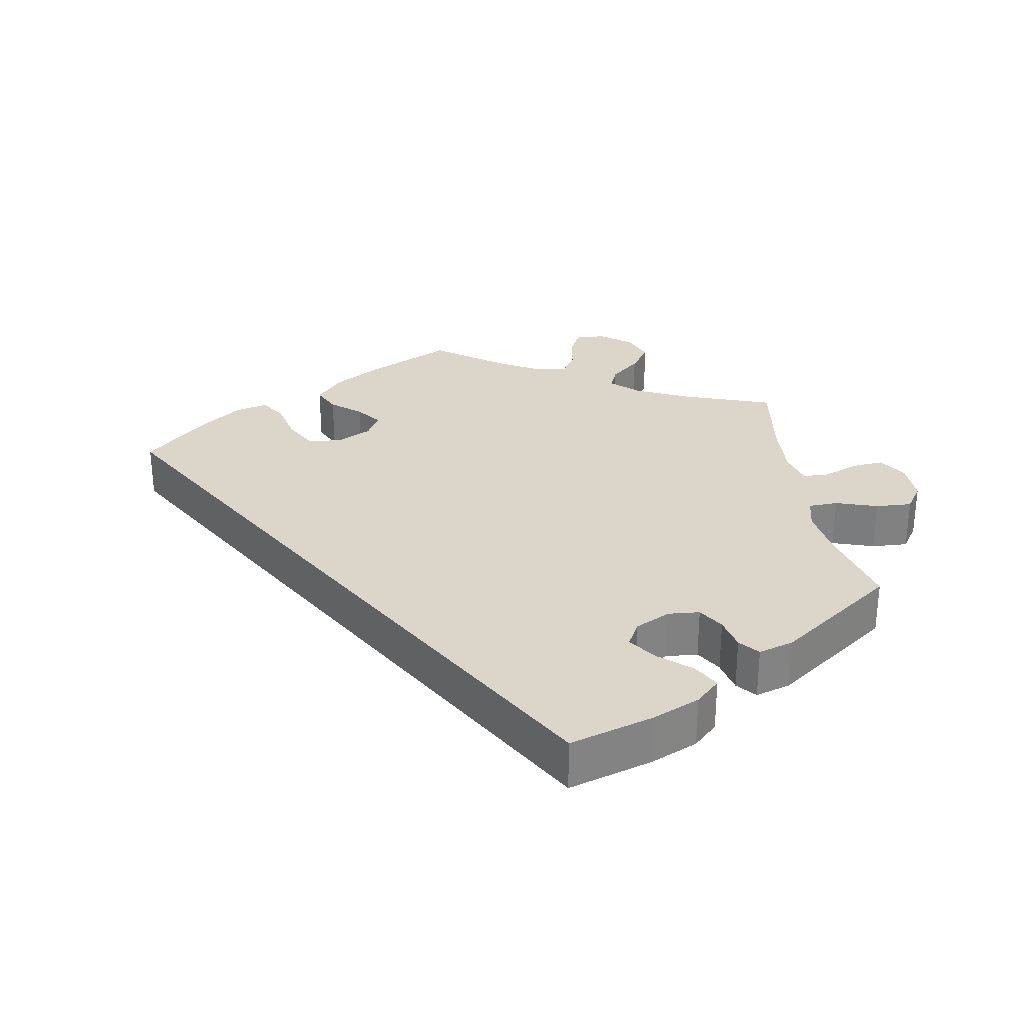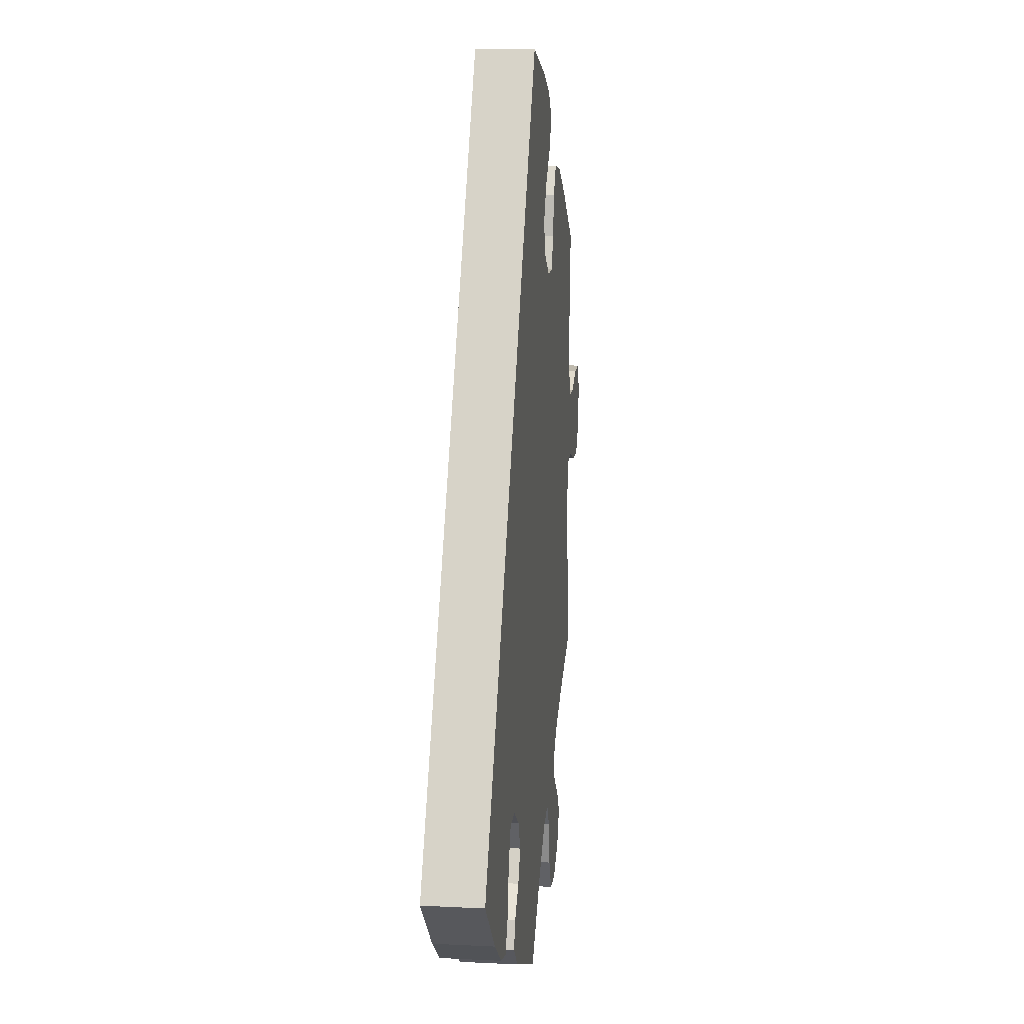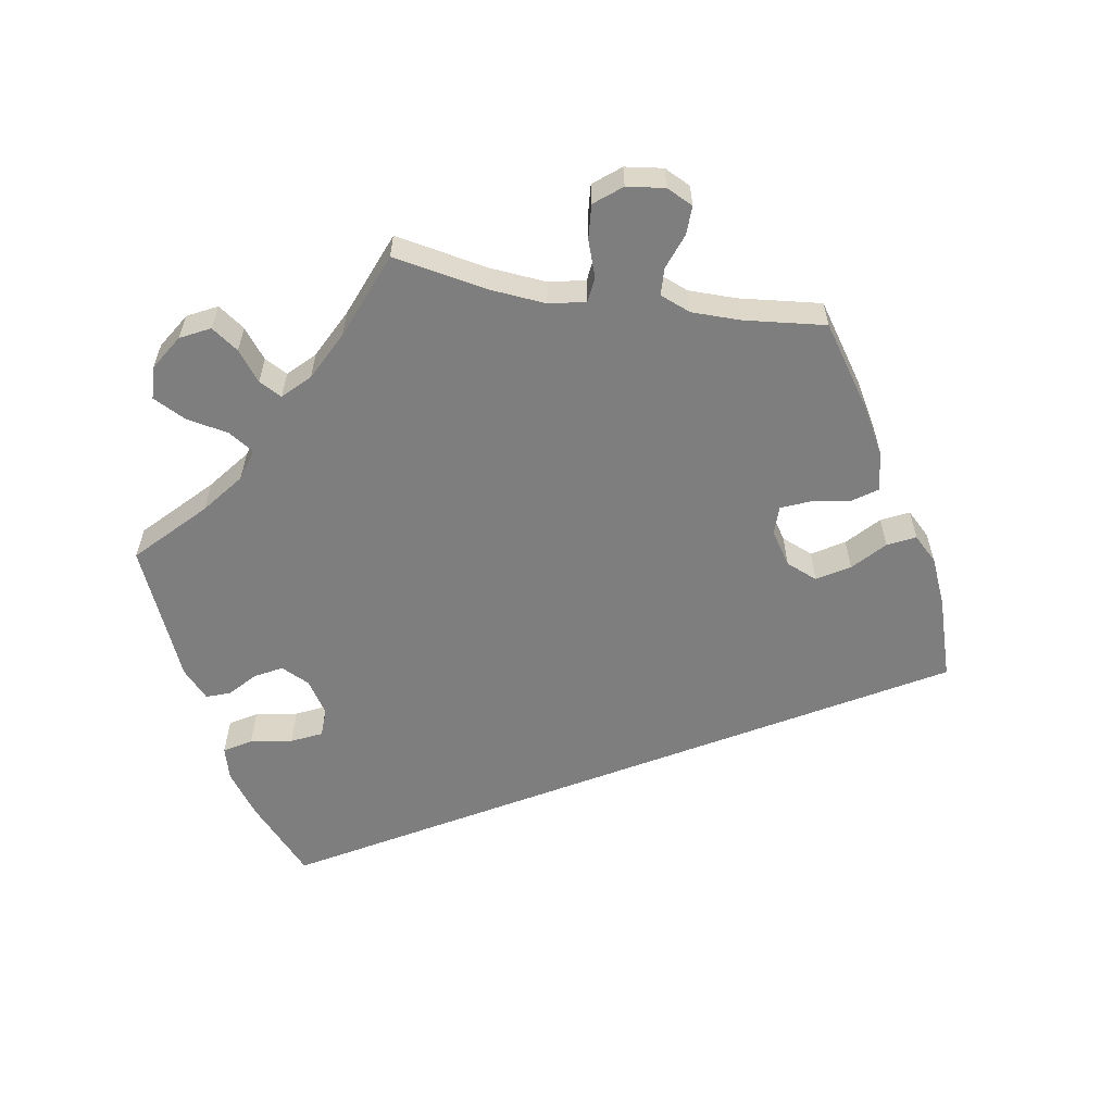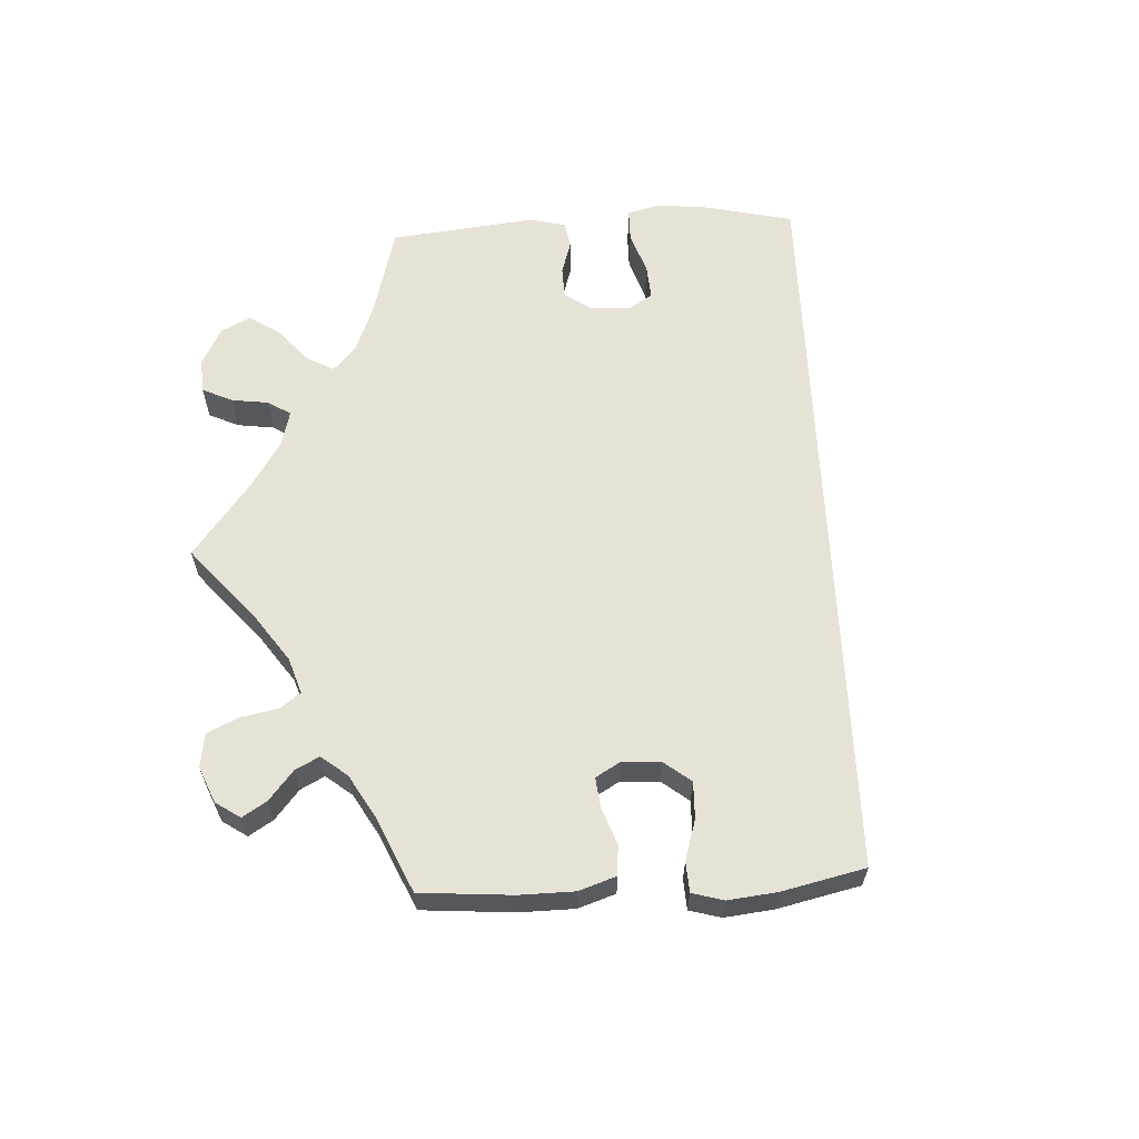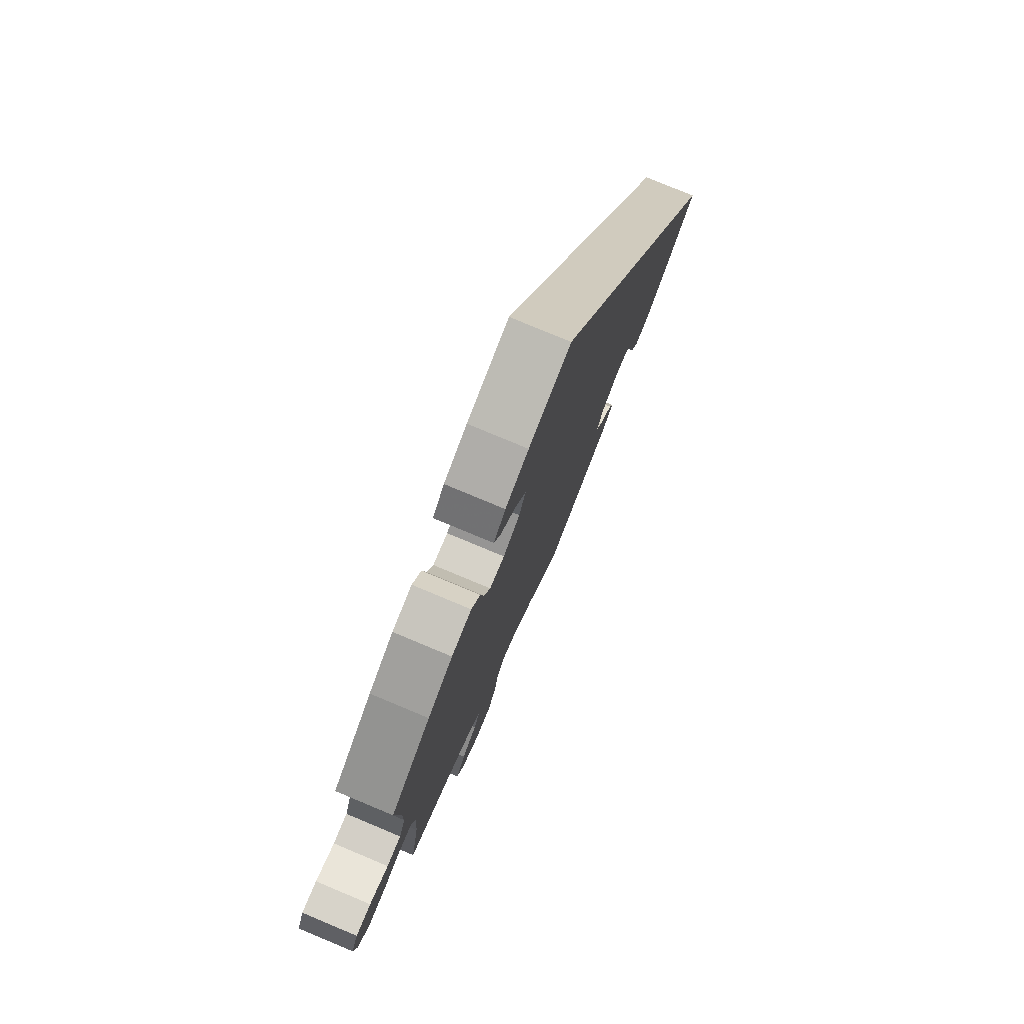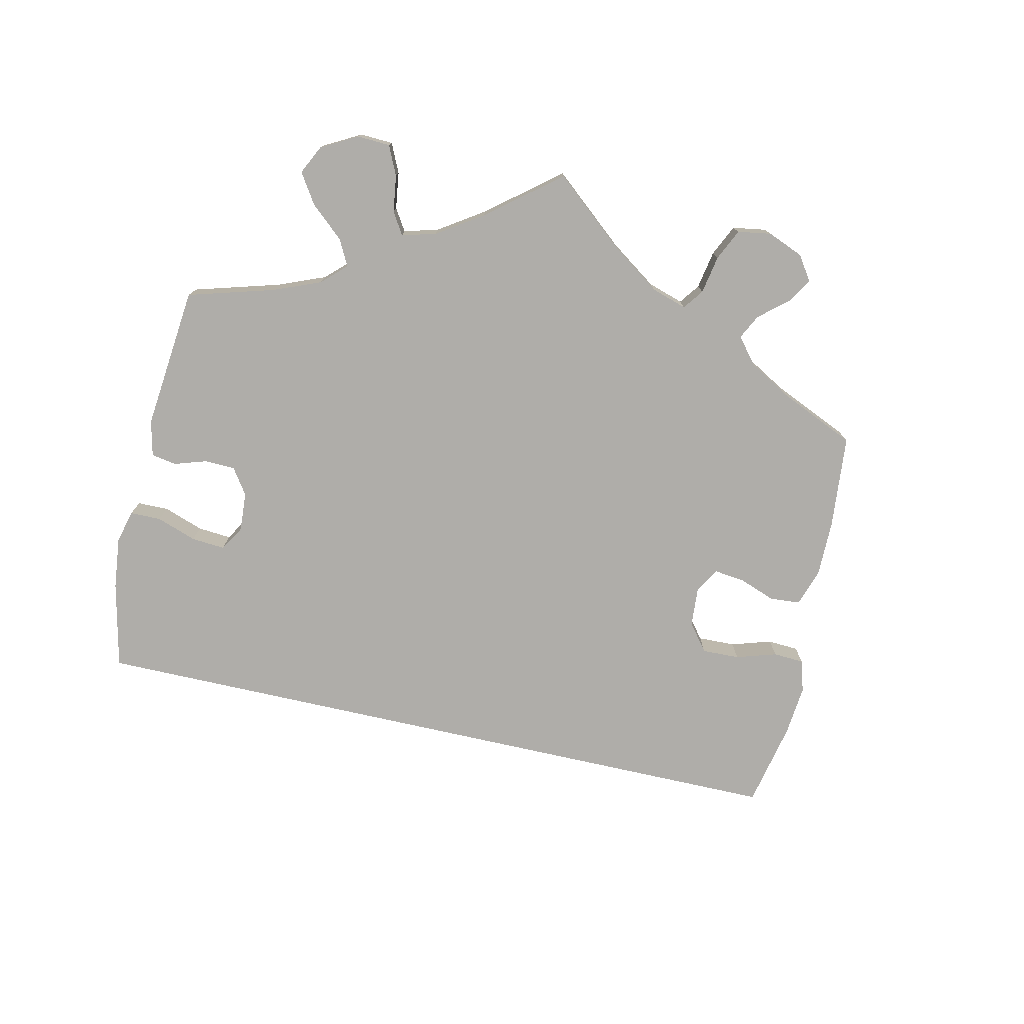
<metadata>
{"format":"obj","ext":"obj","renderer":"f3d","projection":"perspective","resolution":1024,"background":"white","views":[{"elev":29.9,"azim":110.2,"up":"+Y"},{"elev":14.2,"azim":96.3,"up":"+Z"},{"elev":-59.5,"azim":-99.6,"up":"+Y"},{"elev":63.4,"azim":-33.3,"up":"+Y"},{"elev":77.9,"azim":-67.3,"up":"+Z"},{"elev":-77.4,"azim":-132.6,"up":"+Y"}]}
</metadata>
<code>
v -0.09 0.07 -0.491
v -0.146 0.07 -0.447
v -0.19 0.07 -0.434
v -0.212 0.07 -0.469
v -0.224 0.07 -0.529
v -0.247 0.07 -0.574
v -0.292 0.07 -0.577
v -0.341 0.07 -0.547
v -0.362 0.07 -0.506
v -0.336 0.07 -0.469
v -0.295 0.07 -0.437
v -0.278 0.07 -0.405
v -0.313 0.07 -0.37
v -0.381 0.07 -0.336
v -0.501 0.07 -0.289
v -0.477 0.07 -0.158
v -0.47 0.07 -0.079
v -0.481 0.07 -0.028
v -0.516 0.07 -0.024
v -0.567 0.07 -0.042
v -0.615 0.07 -0.046
v -0.645 0.07 -0.009
v -0.652 0.07 0.044
v -0.634 0.07 0.081
v -0.594 0.07 0.08
v -0.544 0.07 0.062
v -0.506 0.07 0.064
v -0.489 0.07 0.107
v -0.489 0.07 0.175
v -0.501 0.07 0.289
v -0.394 0.07 0.363
v -0.327 0.07 0.401
v -0.273 0.07 0.412
v -0.249 0.07 0.377
v -0.24 0.07 0.325
v -0.223 0.07 0.285
v -0.183 0.07 0.285
v -0.138 0.07 0.315
v -0.12 0.07 0.359
v -0.147 0.07 0.403
v -0.19 0.07 0.443
v -0.209 0.07 0.481
v -0.177 0.07 0.514
v -0.114 0.07 0.542
v 0 0.07 0.578
v 0.501 0.07 -0.288
v 0.412 0.07 -0.371
v 0.354 0.07 -0.414
v 0.309 0.07 -0.427
v 0.287 0.07 -0.39
v 0.276 0.07 -0.332
v 0.256 0.07 -0.29
v 0.216 0.07 -0.289
v 0.171 0.07 -0.319
v 0.152 0.07 -0.359
v 0.172 0.07 -0.396
v 0.207 0.07 -0.428
v 0.219 0.07 -0.461
v 0.182 0.07 -0.496
v 0 0.07 -0.578
v -0.09 0 -0.491
v -0.146 0 -0.447
v -0.19 0 -0.434
v -0.212 0 -0.469
v -0.224 0 -0.529
v -0.247 0 -0.574
v -0.292 0 -0.577
v -0.341 0 -0.547
v -0.362 0 -0.506
v -0.336 0 -0.469
v -0.295 0 -0.437
v -0.278 0 -0.405
v -0.313 0 -0.37
v -0.381 0 -0.336
v -0.501 0 -0.289
v -0.477 0 -0.158
v -0.47 0 -0.079
v -0.481 0 -0.028
v -0.516 0 -0.024
v -0.567 0 -0.042
v -0.615 0 -0.046
v -0.645 0 -0.009
v -0.652 0 0.044
v -0.634 0 0.081
v -0.594 0 0.08
v -0.544 0 0.062
v -0.506 0 0.064
v -0.489 0 0.107
v -0.489 0 0.175
v -0.501 0 0.289
v -0.394 0 0.363
v -0.327 0 0.401
v -0.273 0 0.412
v -0.249 0 0.377
v -0.24 0 0.325
v -0.223 0 0.285
v -0.183 0 0.285
v -0.138 0 0.315
v -0.12 0 0.359
v -0.147 0 0.403
v -0.19 0 0.443
v -0.209 0 0.481
v -0.177 0 0.514
v -0.114 0 0.542
v 0 0 0.578
v 0.501 0 -0.288
v 0.412 0 -0.371
v 0.354 0 -0.414
v 0.309 0 -0.427
v 0.287 0 -0.39
v 0.276 0 -0.332
v 0.256 0 -0.29
v 0.216 0 -0.289
v 0.171 0 -0.319
v 0.152 0 -0.359
v 0.172 0 -0.396
v 0.207 0 -0.428
v 0.219 0 -0.461
v 0.182 0 -0.496
v 0 0 -0.578
f 59 60 1
f 56 57 58 59
f 55 56 59 1
f 54 55 1 2
f 53 54 2 3
f 48 49 50 51
f 48 51 52
f 47 48 52
f 46 47 52
f 45 46 52 53
f 40 41 42 43
f 39 40 43 44
f 32 33 34 35
f 32 35 36
f 29 30 31 32
f 28 29 32 36
f 27 28 36 37
f 23 24 25 26
f 23 26 27
f 22 23 27
f 19 20 21 22
f 18 19 22 27
f 14 15 16
f 13 14 16 17
f 12 13 17 18
f 8 9 10 11
f 8 11 12
f 7 8 12
f 4 5 6 7
f 3 4 7 12
f 39 44 45 53
f 38 39 53 3
f 18 27 37 38
f 3 12 18 38
f 61 120 119
f 119 118 117 116
f 61 119 116 115
f 62 61 115 114
f 63 62 114 113
f 111 110 109 108
f 112 111 108
f 112 108 107
f 112 107 106
f 113 112 106 105
f 103 102 101 100
f 104 103 100 99
f 95 94 93 92
f 96 95 92
f 92 91 90 89
f 96 92 89 88
f 97 96 88 87
f 86 85 84 83
f 87 86 83
f 87 83 82
f 82 81 80 79
f 87 82 79 78
f 76 75 74
f 77 76 74 73
f 78 77 73 72
f 71 70 69 68
f 72 71 68
f 72 68 67
f 67 66 65 64
f 72 67 64 63
f 113 105 104 99
f 63 113 99 98
f 98 97 87 78
f 98 78 72 63
f 1 61 62 2
f 2 62 63 3
f 3 63 64 4
f 4 64 65 5
f 5 65 66 6
f 6 66 67 7
f 7 67 68 8
f 8 68 69 9
f 9 69 70 10
f 10 70 71 11
f 11 71 72 12
f 12 72 73 13
f 13 73 74 14
f 14 74 75 15
f 15 75 76 16
f 16 76 77 17
f 17 77 78 18
f 18 78 79 19
f 19 79 80 20
f 20 80 81 21
f 21 81 82 22
f 22 82 83 23
f 23 83 84 24
f 24 84 85 25
f 25 85 86 26
f 26 86 87 27
f 27 87 88 28
f 28 88 89 29
f 29 89 90 30
f 30 90 91 31
f 31 91 92 32
f 32 92 93 33
f 33 93 94 34
f 34 94 95 35
f 35 95 96 36
f 36 96 97 37
f 37 97 98 38
f 38 98 99 39
f 39 99 100 40
f 40 100 101 41
f 41 101 102 42
f 42 102 103 43
f 43 103 104 44
f 44 104 105 45
f 45 105 106 46
f 46 106 107 47
f 47 107 108 48
f 48 108 109 49
f 49 109 110 50
f 50 110 111 51
f 51 111 112 52
f 52 112 113 53
f 53 113 114 54
f 54 114 115 55
f 55 115 116 56
f 56 116 117 57
f 57 117 118 58
f 58 118 119 59
f 59 119 120 60
f 60 120 61 1

</code>
